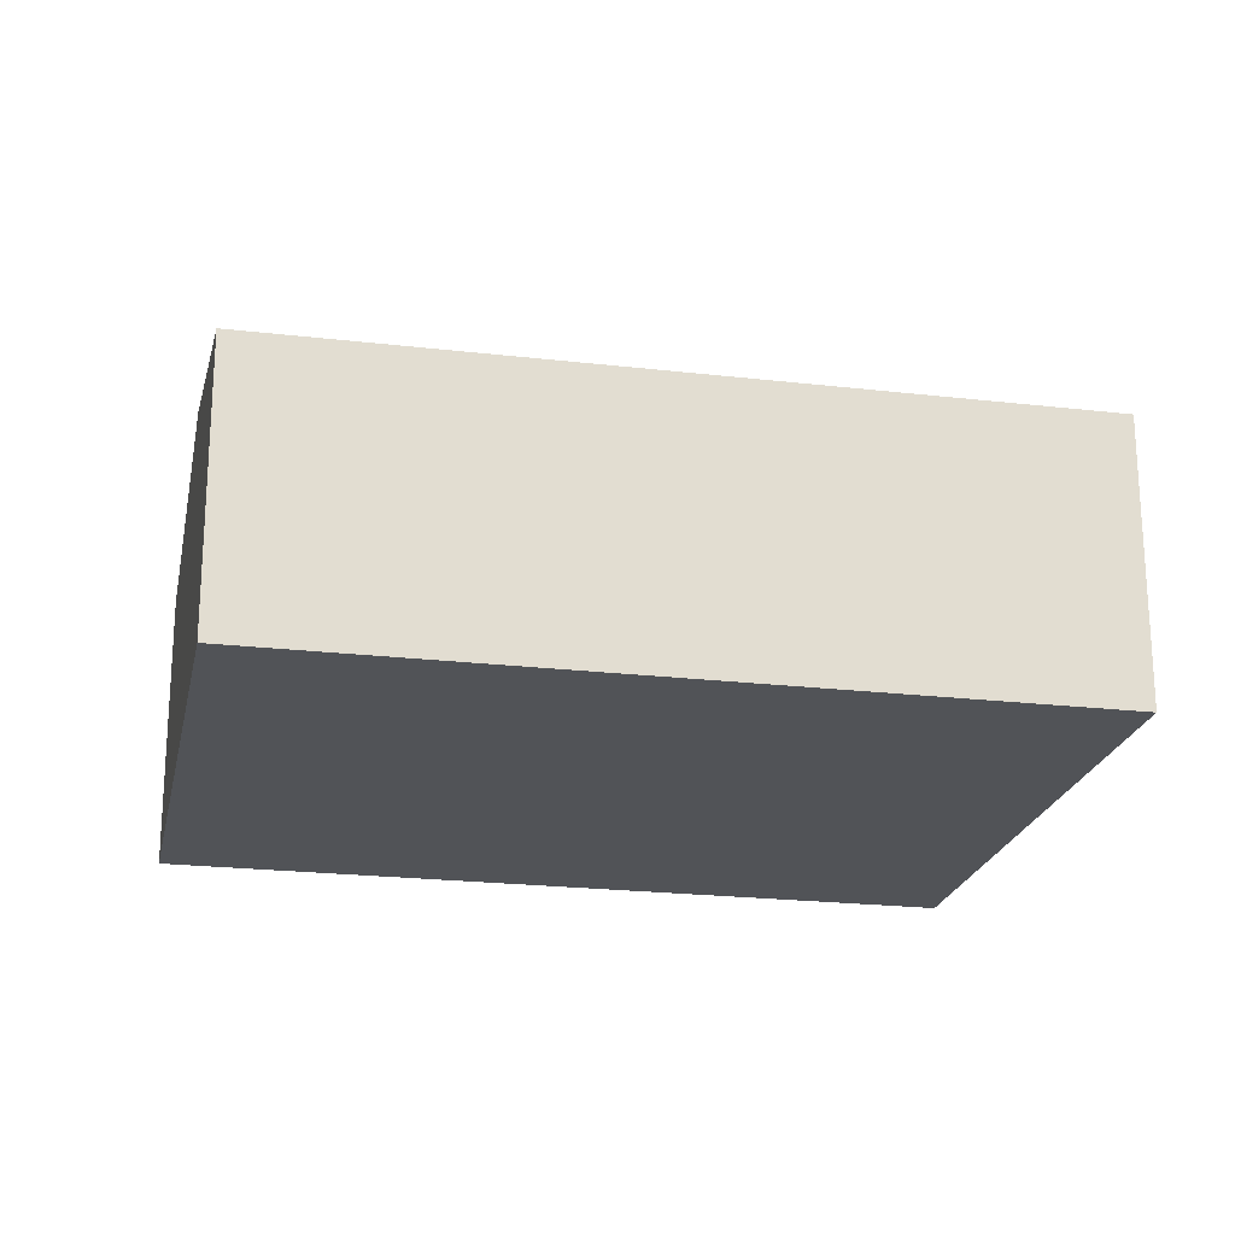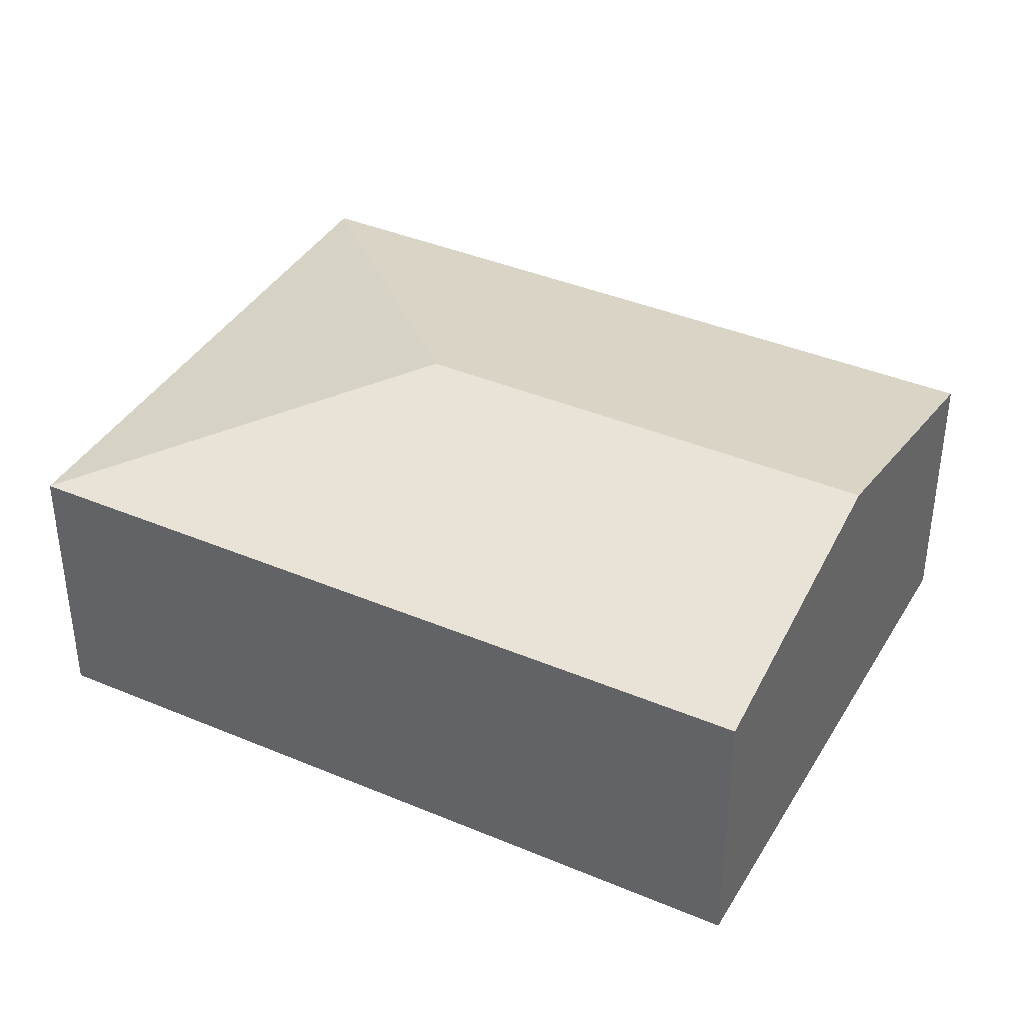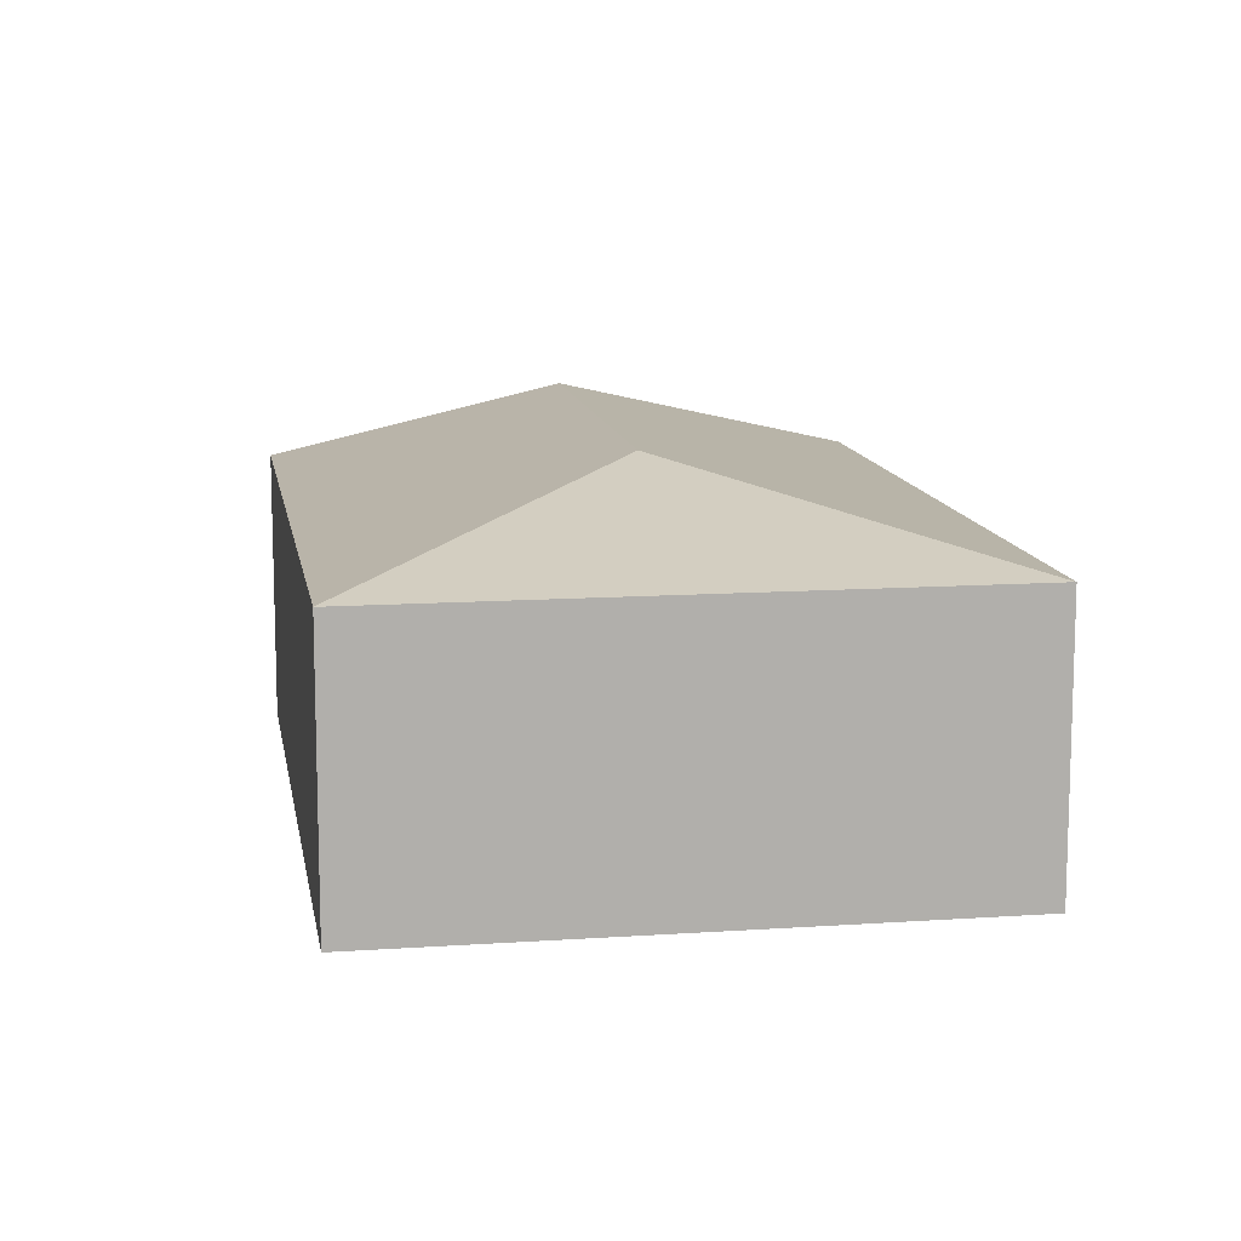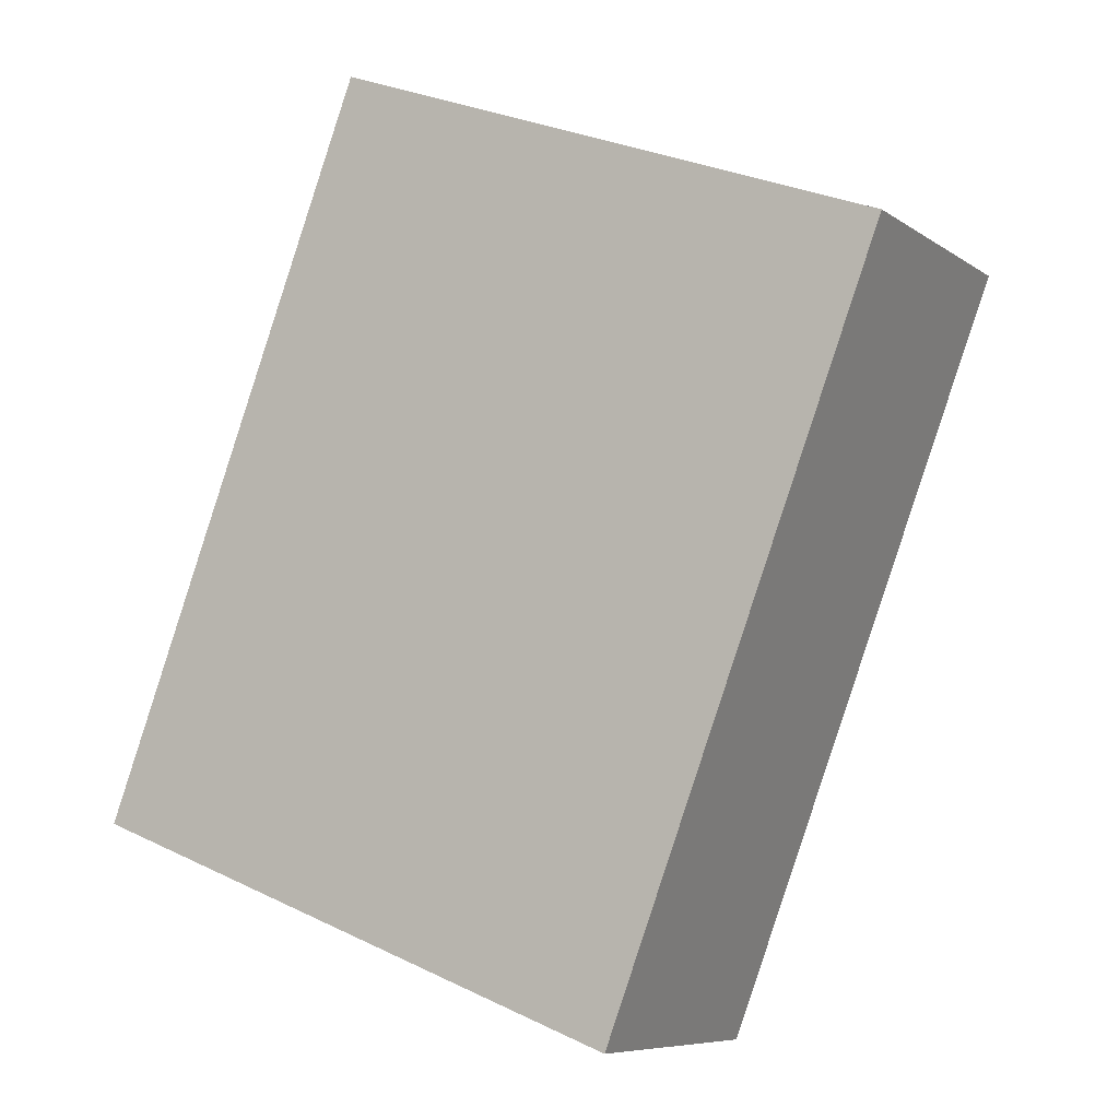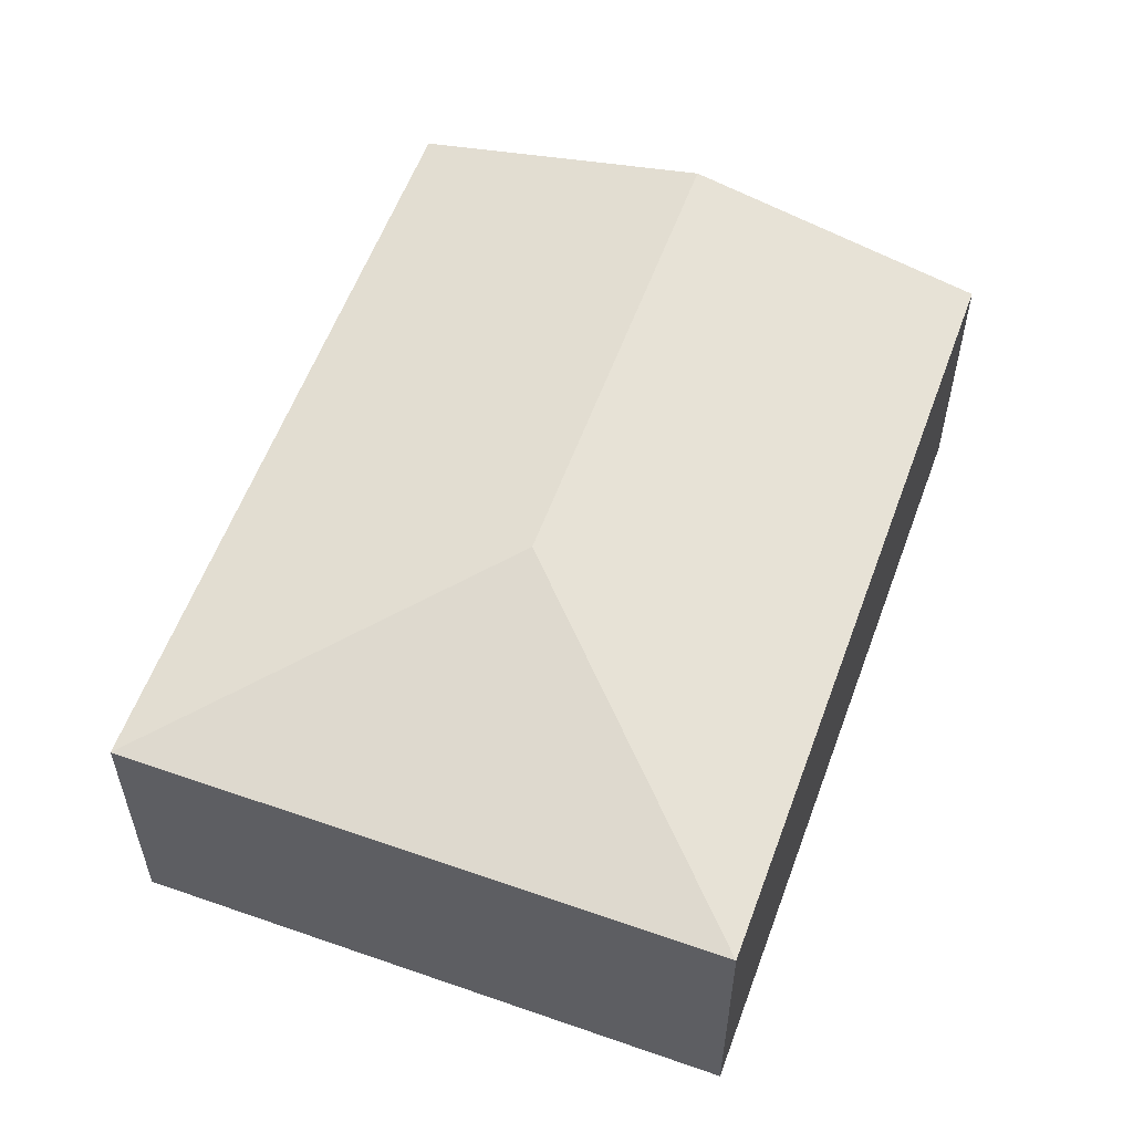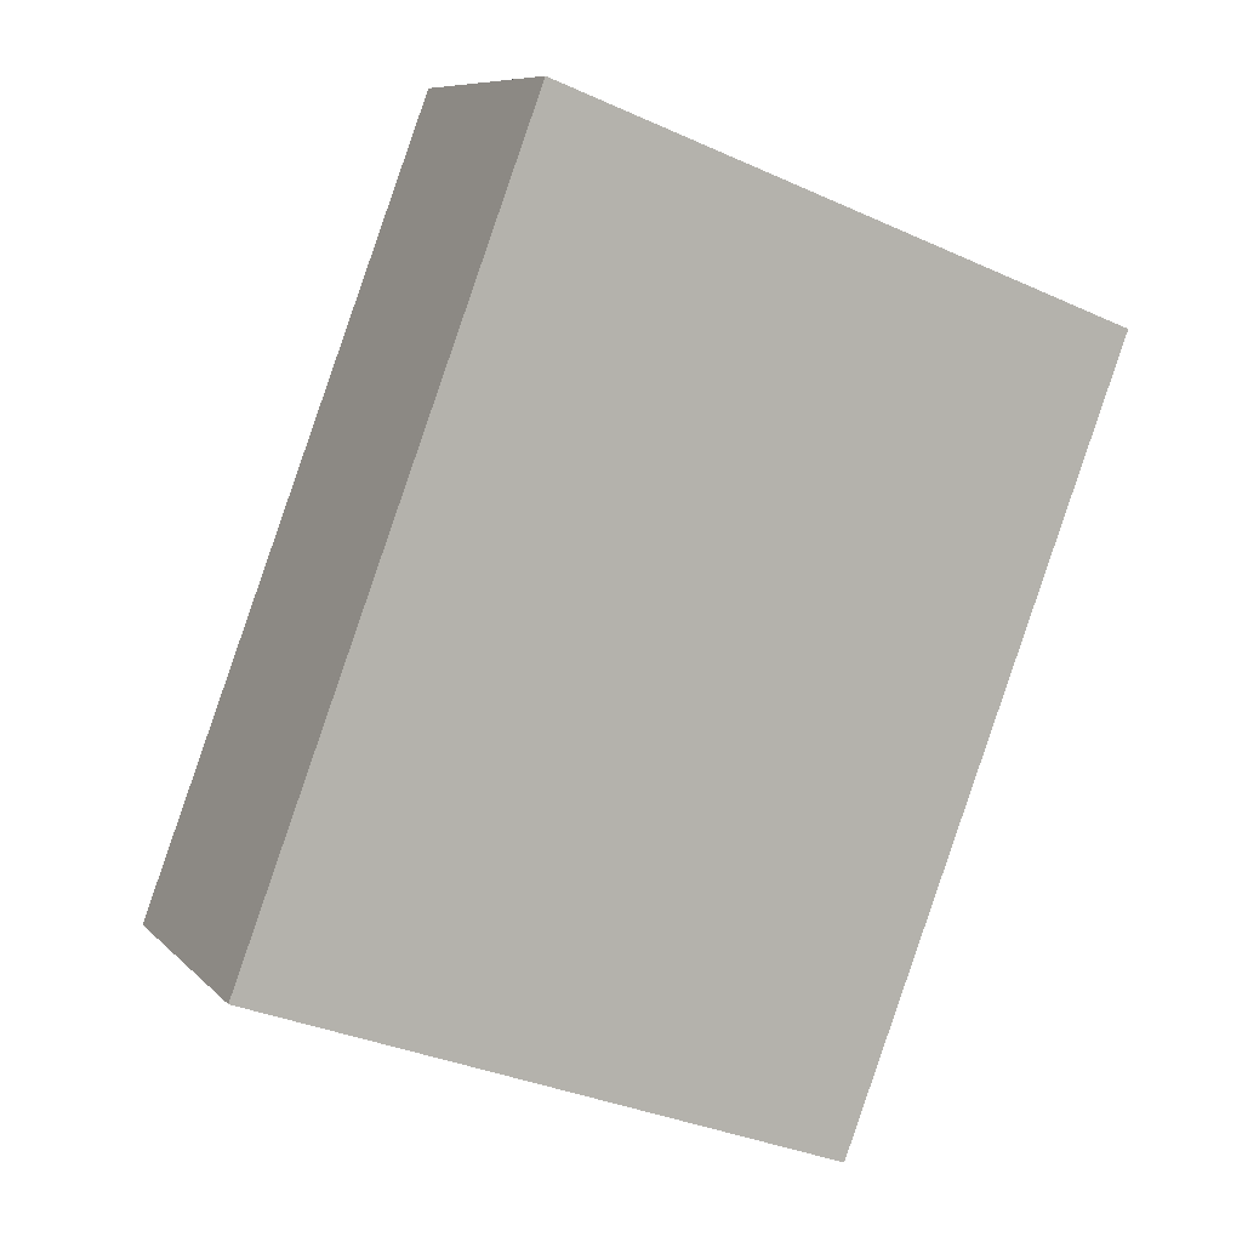
<metadata>
{"format":"obj","ext":"obj","renderer":"f3d","projection":"perspective","resolution":1024,"background":"white","views":[{"elev":-21.9,"azim":-80.9,"up":"+Y"},{"elev":39.2,"azim":138.5,"up":"+Y"},{"elev":11.9,"azim":11.3,"up":"+Y"},{"elev":-7.7,"azim":29.3,"up":"+Z"},{"elev":57.5,"azim":40.7,"up":"+Y"},{"elev":8.5,"azim":-23.9,"up":"+Z"}]}
</metadata>
<code>
v  2.507 3.053 -0.947
v  7.493 2.441 4.67
v  5.014 2.441 -1.894
v  4.039 3.053 3.11
v  2.479 2.441 6.564
v  0 2.441 1.495e-16
v  5.014 1.16e-16 -1.894
v  2.507 5.799e-17 -0.947
v  0 0 0
v  2.479 -4.019e-16 6.564
v  7.493 -2.86e-16 4.67
g defaultobject
f 1 2 3
f 2 1 4
f 4 5 2
f 6 4 1
f 4 6 5
f 7 1 3
f 1 7 6
f 6 7 8
f 6 8 9
f 9 5 6
f 5 9 10
f 10 2 5
f 2 10 11
f 11 3 2
f 3 11 7
f 8 10 9
f 10 8 7
f 10 7 11

</code>
